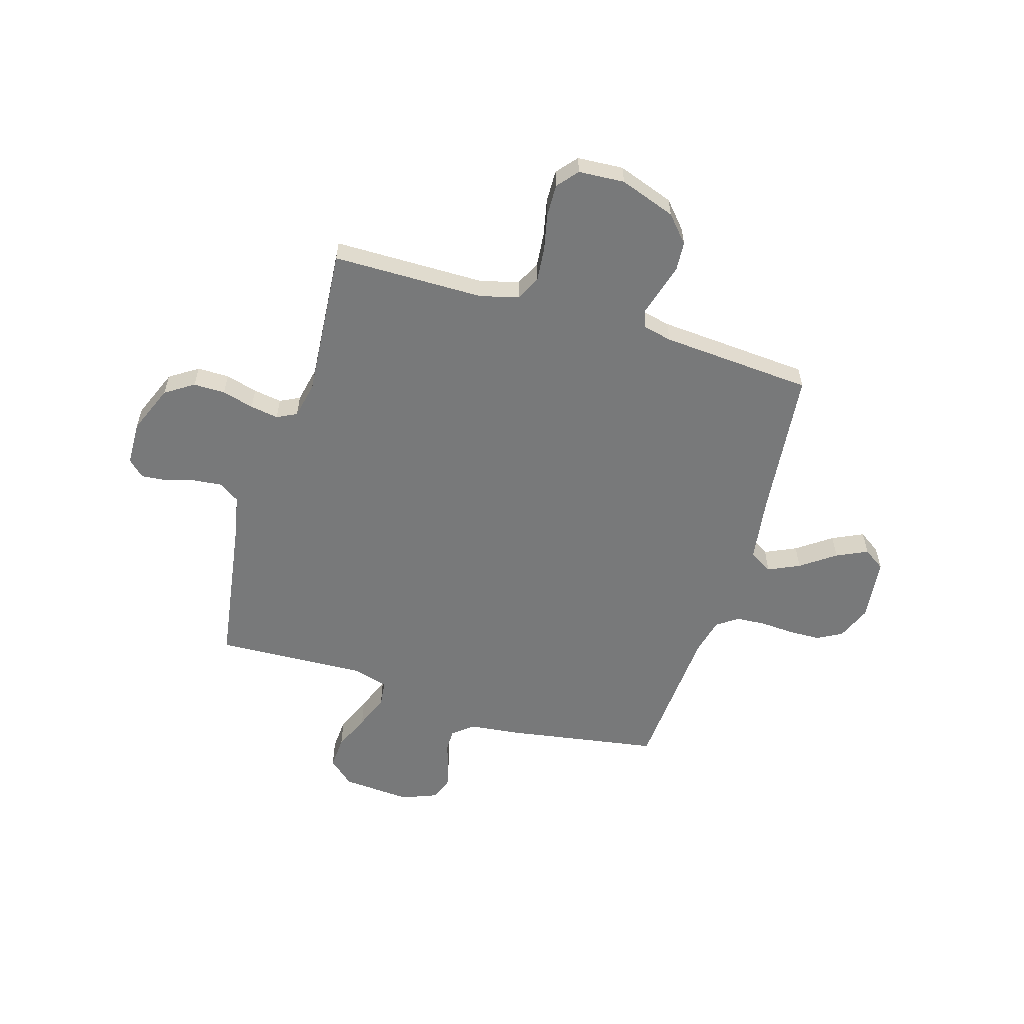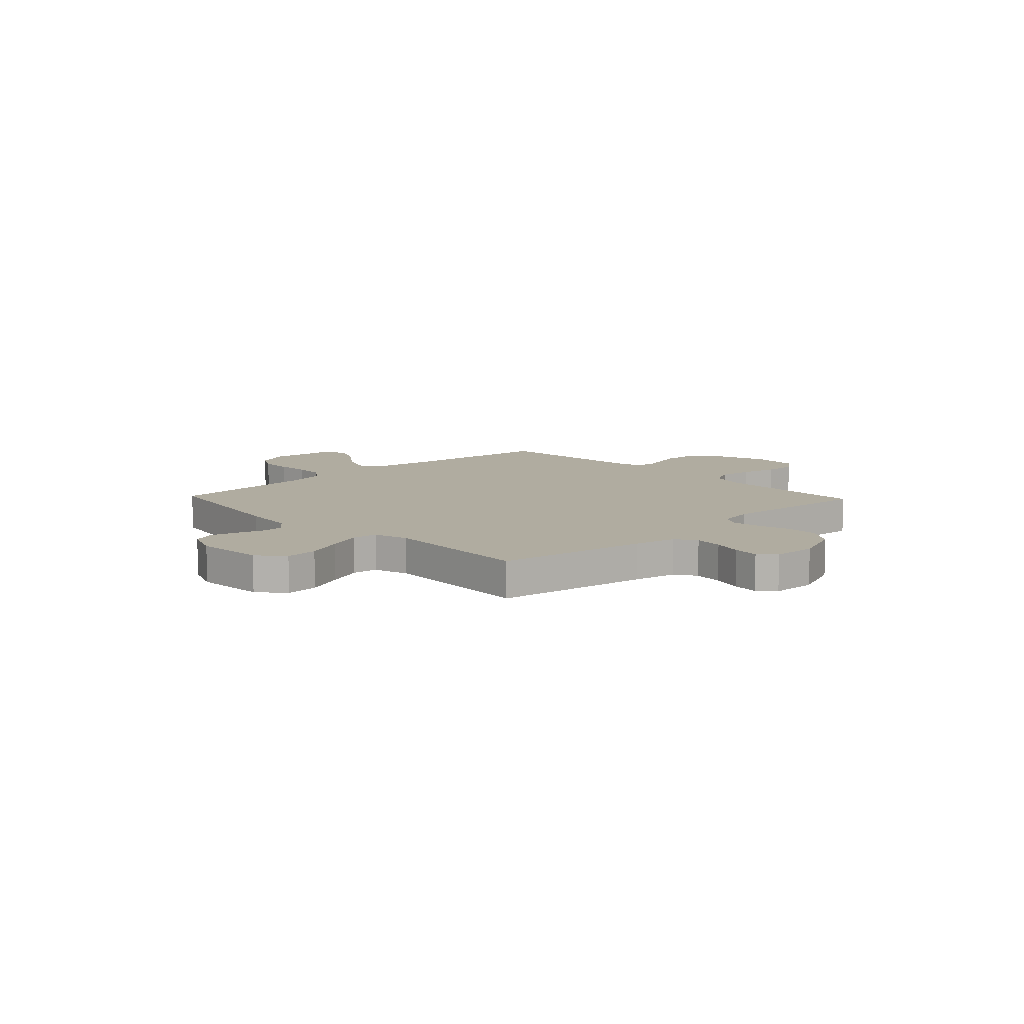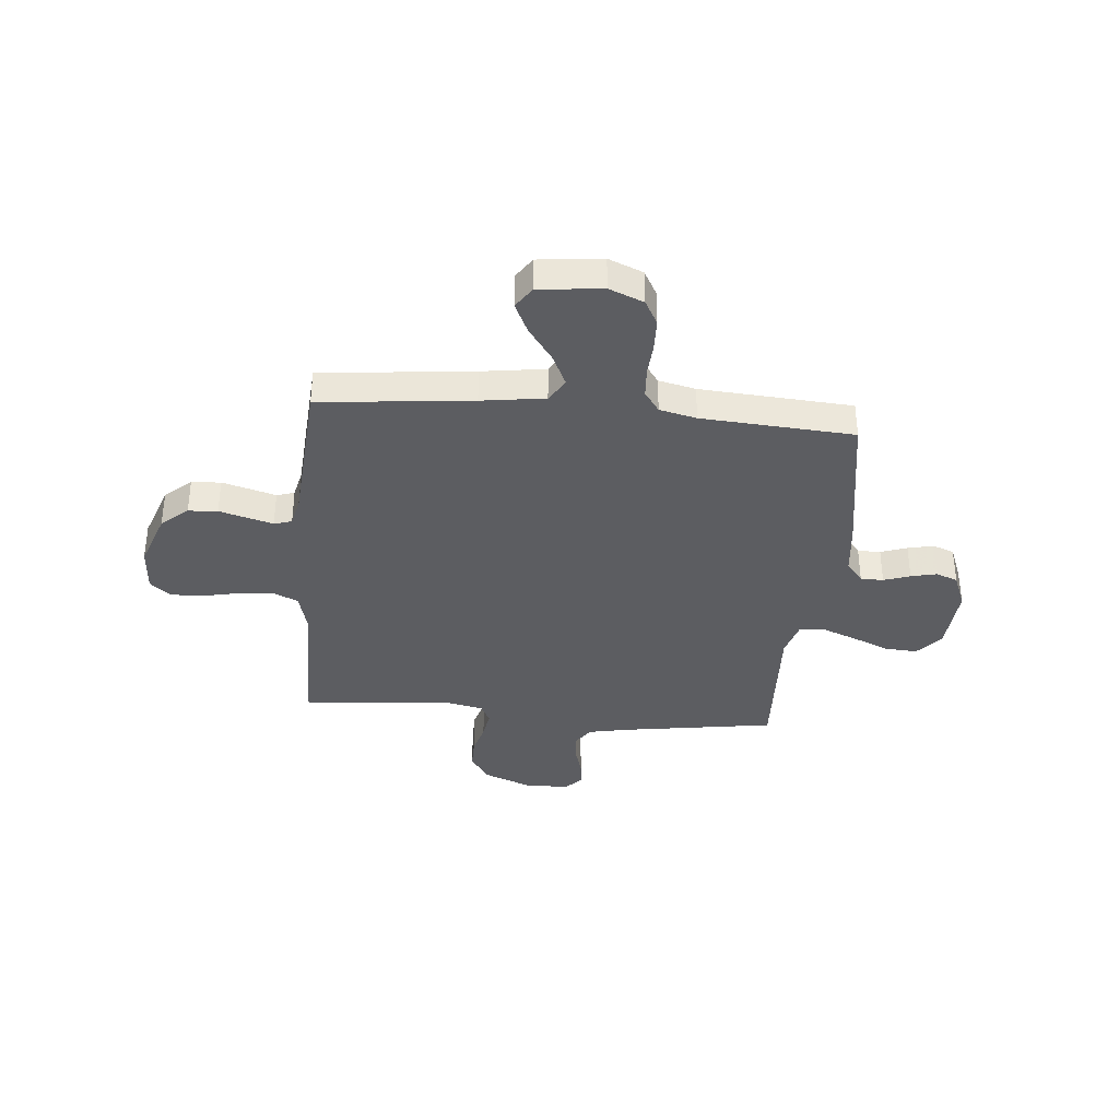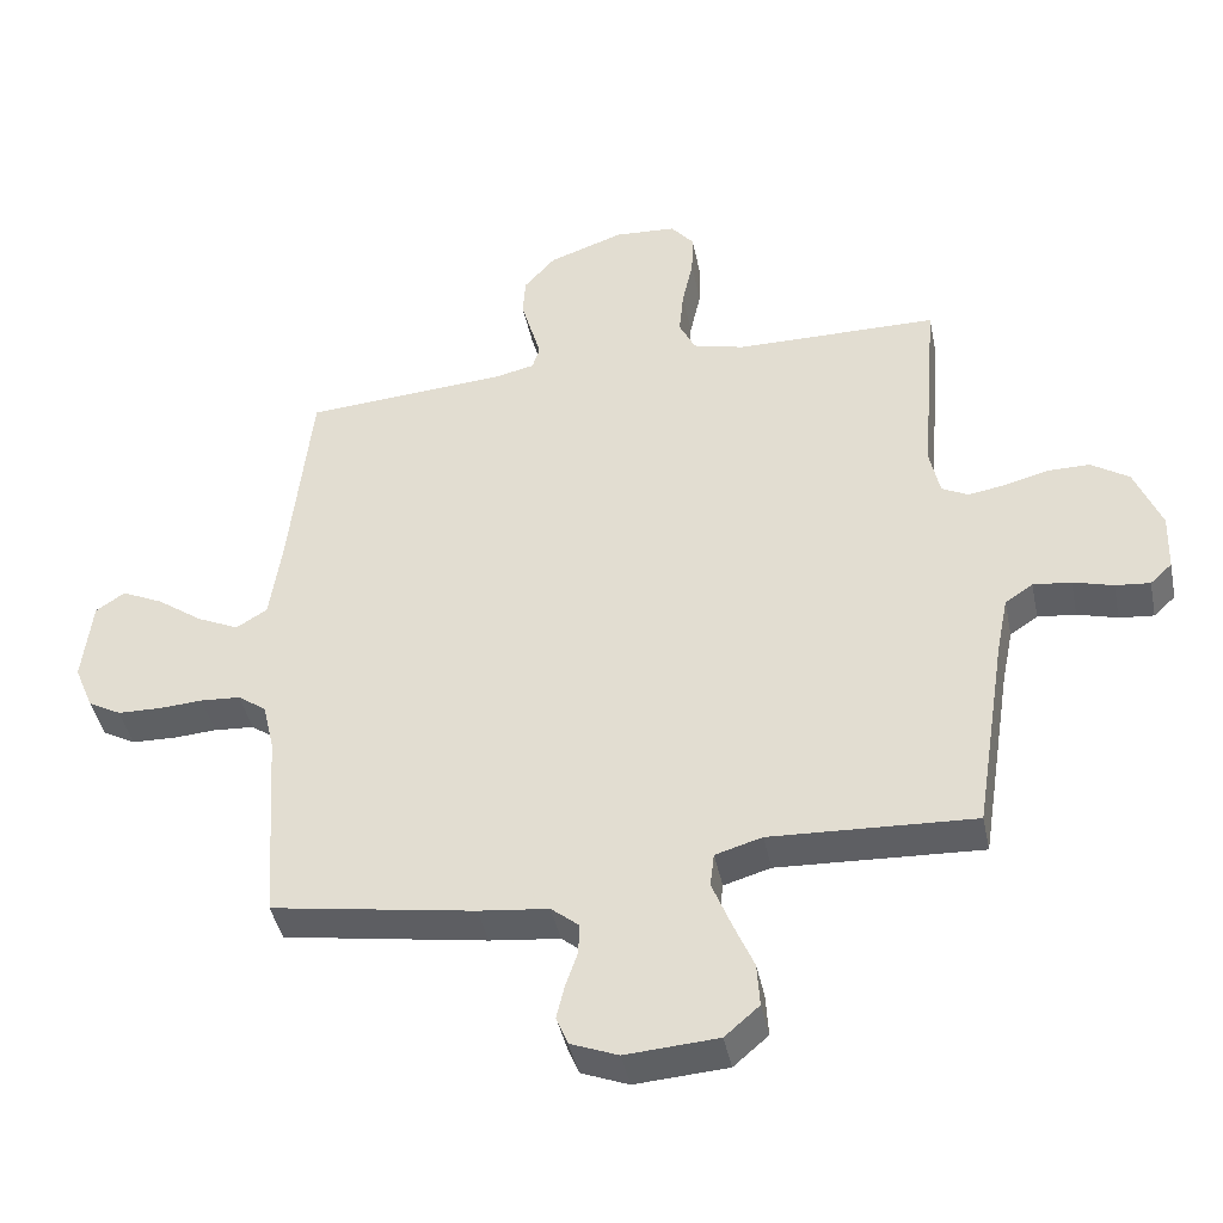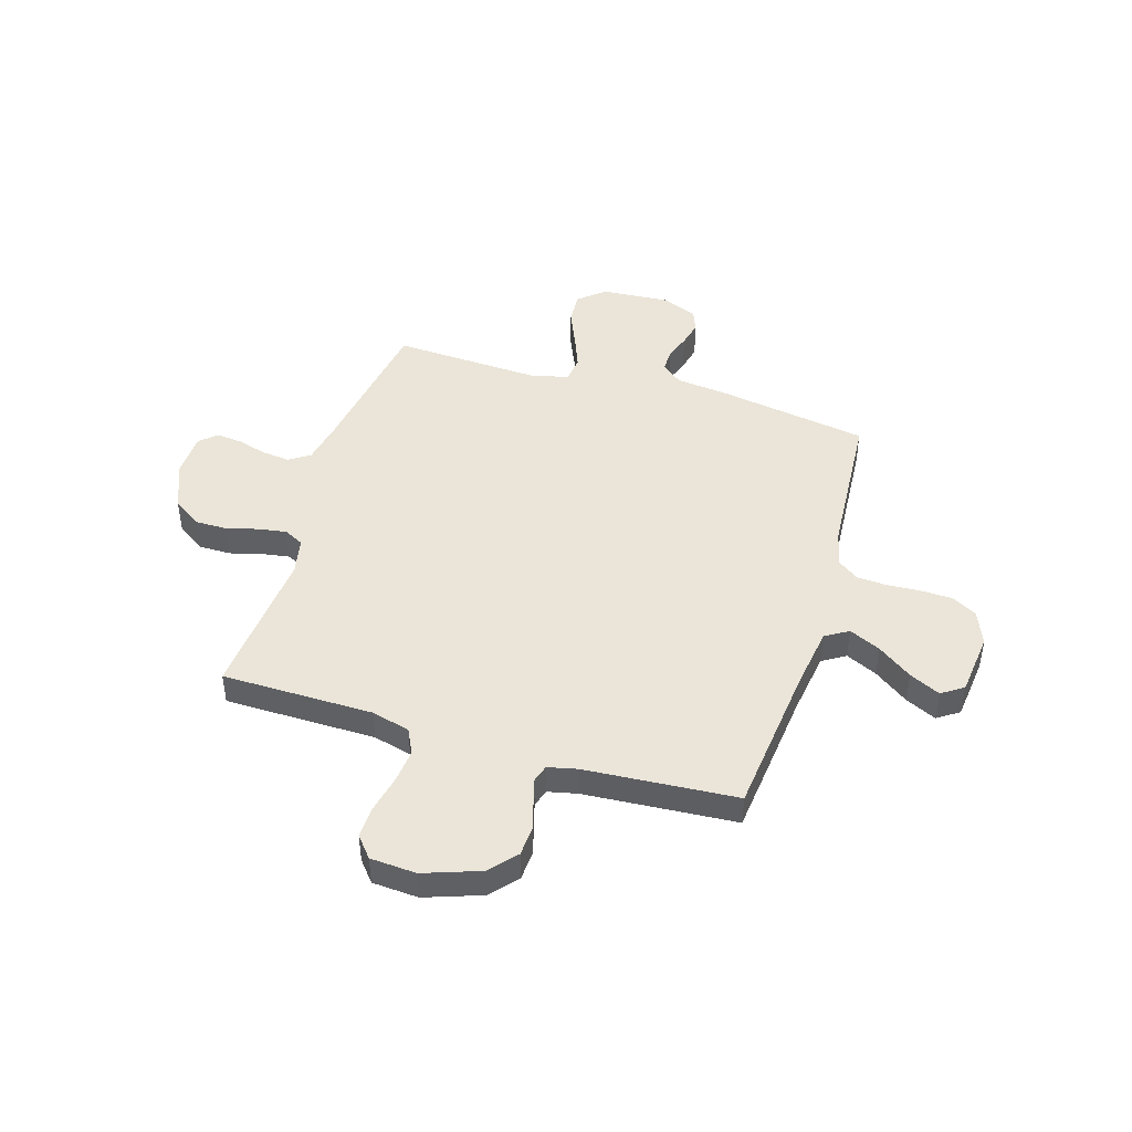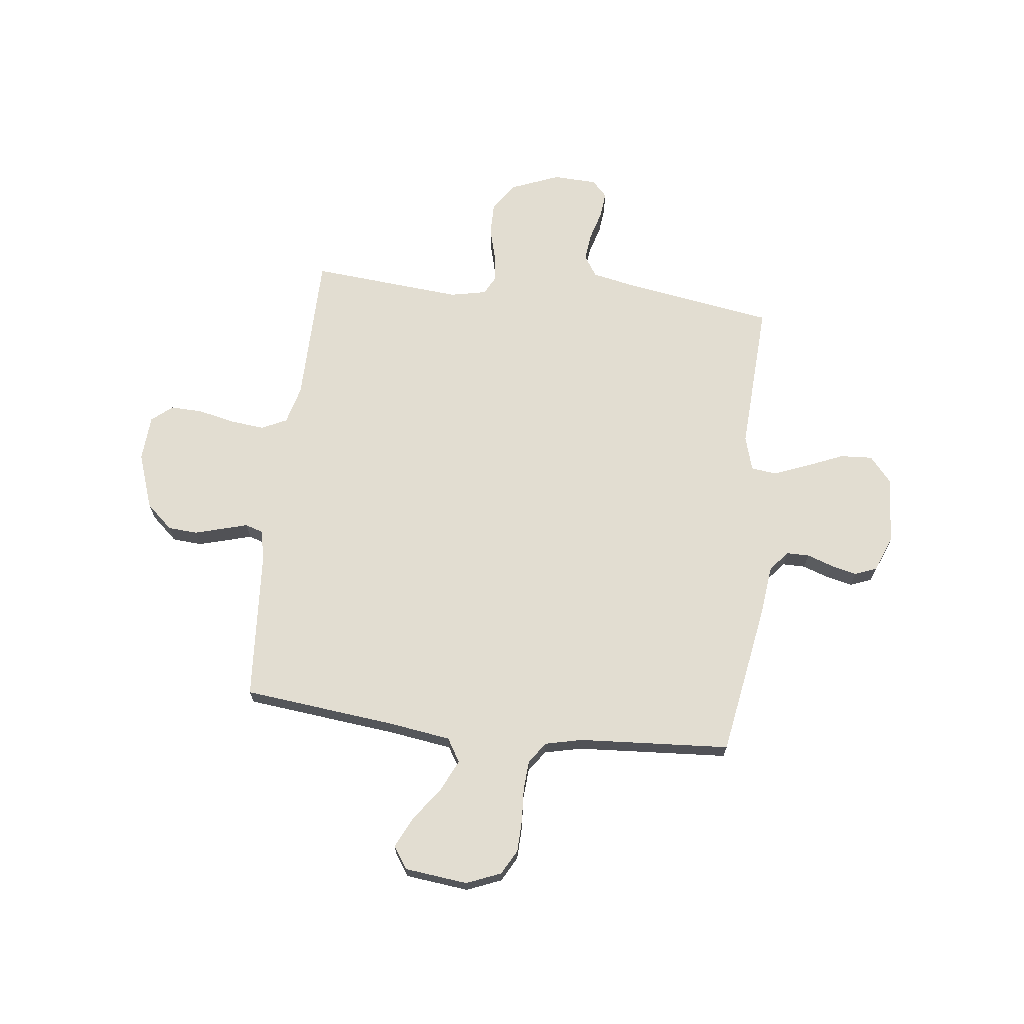
<metadata>
{"format":"obj","ext":"obj","renderer":"f3d","projection":"perspective","resolution":1024,"background":"white","views":[{"elev":-57.7,"azim":-16.9,"up":"+Y"},{"elev":9.9,"azim":-133.4,"up":"+Y"},{"elev":-36.4,"azim":84.7,"up":"+Y"},{"elev":-42.5,"azim":-168.4,"up":"+Z"},{"elev":45.4,"azim":16.9,"up":"+Y"},{"elev":68.5,"azim":96.8,"up":"+Y"}]}
</metadata>
<code>
v -0.5 0.07 0.5
v -0.2 0.07 0.503
v -0.124 0.07 0.523
v -0.1 0.07 0.573
v -0.107 0.07 0.641
v -0.123 0.07 0.713
v -0.125 0.07 0.777
v -0.091 0.07 0.818
v 0 0.07 0.824
v 0.111 0.07 0.785
v 0.157 0.07 0.733
v 0.161 0.07 0.675
v 0.145 0.07 0.618
v 0.131 0.07 0.569
v 0.142 0.07 0.534
v 0.2 0.07 0.521
v 0.5 0.07 0.5
v 0.532 0.07 0.2
v 0.55 0.07 0.075
v 0.596 0.07 0.047
v 0.658 0.07 0.076
v 0.726 0.07 0.125
v 0.787 0.07 0.154
v 0.83 0.07 0.125
v 0.844 0.07 0
v 0.816 0.07 -0.068
v 0.767 0.07 -0.095
v 0.704 0.07 -0.097
v 0.638 0.07 -0.093
v 0.579 0.07 -0.097
v 0.537 0.07 -0.127
v 0.52 0.07 -0.2
v 0.5 0.07 -0.5
v 0.2 0.07 -0.55
v 0.097 0.07 -0.562
v 0.057 0.07 -0.595
v 0.057 0.07 -0.64
v 0.075 0.07 -0.692
v 0.087 0.07 -0.743
v 0.07 0.07 -0.786
v 0 0.07 -0.814
v -0.136 0.07 -0.805
v -0.187 0.07 -0.761
v -0.183 0.07 -0.697
v -0.152 0.07 -0.624
v -0.125 0.07 -0.555
v -0.131 0.07 -0.505
v -0.2 0.07 -0.485
v -0.5 0.07 -0.5
v -0.547 0.07 -0.2
v -0.564 0.07 -0.116
v -0.605 0.07 -0.089
v -0.661 0.07 -0.095
v -0.72 0.07 -0.112
v -0.771 0.07 -0.117
v -0.803 0.07 -0.087
v -0.806 0.07 0
v -0.767 0.07 0.097
v -0.711 0.07 0.134
v -0.648 0.07 0.134
v -0.585 0.07 0.117
v -0.529 0.07 0.108
v -0.49 0.07 0.128
v -0.475 0.07 0.2
v -0.5 0 0.5
v -0.2 0 0.503
v -0.124 0 0.523
v -0.1 0 0.573
v -0.107 0 0.641
v -0.123 0 0.713
v -0.125 0 0.777
v -0.091 0 0.818
v 0 0 0.824
v 0.111 0 0.785
v 0.157 0 0.733
v 0.161 0 0.675
v 0.145 0 0.618
v 0.131 0 0.569
v 0.142 0 0.534
v 0.2 0 0.521
v 0.5 0 0.5
v 0.532 0 0.2
v 0.55 0 0.075
v 0.596 0 0.047
v 0.658 0 0.076
v 0.726 0 0.125
v 0.787 0 0.154
v 0.83 0 0.125
v 0.844 0 0
v 0.816 0 -0.068
v 0.767 0 -0.095
v 0.704 0 -0.097
v 0.638 0 -0.093
v 0.579 0 -0.097
v 0.537 0 -0.127
v 0.52 0 -0.2
v 0.5 0 -0.5
v 0.2 0 -0.55
v 0.097 0 -0.562
v 0.057 0 -0.595
v 0.057 0 -0.64
v 0.075 0 -0.692
v 0.087 0 -0.743
v 0.07 0 -0.786
v 0 0 -0.814
v -0.136 0 -0.805
v -0.187 0 -0.761
v -0.183 0 -0.697
v -0.152 0 -0.624
v -0.125 0 -0.555
v -0.131 0 -0.505
v -0.2 0 -0.485
v -0.5 0 -0.5
v -0.547 0 -0.2
v -0.564 0 -0.116
v -0.605 0 -0.089
v -0.661 0 -0.095
v -0.72 0 -0.112
v -0.771 0 -0.117
v -0.803 0 -0.087
v -0.806 0 0
v -0.767 0 0.097
v -0.711 0 0.134
v -0.648 0 0.134
v -0.585 0 0.117
v -0.529 0 0.108
v -0.49 0 0.128
v -0.475 0 0.2
f 58 59 60 61
f 58 61 62
f 57 58 62
f 56 57 62
f 53 54 55 56
f 52 53 56 62
f 51 52 62 63
f 48 49 50
f 47 48 50 51
f 42 43 44 45
f 42 45 46
f 41 42 46
f 40 41 46 47
f 37 38 39 40
f 32 33 34 35
f 31 32 35 36
f 26 27 28 29
f 26 29 30
f 25 26 30
f 24 25 30
f 21 22 23 24
f 20 21 24 30
f 19 20 30 31
f 16 17 18
f 15 16 18 19
f 11 12 13 14
f 9 10 11 14
f 9 14 15
f 8 9 15
f 5 6 7 8
f 4 5 8 15
f 3 4 15 19
f 64 1 2
f 63 64 2 3
f 47 51 63 3
f 37 40 47 3
f 3 19 31 36
f 3 36 37
f 125 124 123 122
f 126 125 122
f 126 122 121
f 126 121 120
f 120 119 118 117
f 126 120 117 116
f 127 126 116 115
f 114 113 112
f 115 114 112 111
f 109 108 107 106
f 110 109 106
f 110 106 105
f 111 110 105 104
f 104 103 102 101
f 99 98 97 96
f 100 99 96 95
f 93 92 91 90
f 94 93 90
f 94 90 89
f 94 89 88
f 88 87 86 85
f 94 88 85 84
f 95 94 84 83
f 82 81 80
f 83 82 80 79
f 78 77 76 75
f 78 75 74 73
f 79 78 73
f 79 73 72
f 72 71 70 69
f 79 72 69 68
f 83 79 68 67
f 66 65 128
f 67 66 128 127
f 67 127 115 111
f 67 111 104 101
f 100 95 83 67
f 101 100 67
f 1 65 66 2
f 2 66 67 3
f 3 67 68 4
f 4 68 69 5
f 5 69 70 6
f 6 70 71 7
f 7 71 72 8
f 8 72 73 9
f 9 73 74 10
f 10 74 75 11
f 11 75 76 12
f 12 76 77 13
f 13 77 78 14
f 14 78 79 15
f 15 79 80 16
f 16 80 81 17
f 17 81 82 18
f 18 82 83 19
f 19 83 84 20
f 20 84 85 21
f 21 85 86 22
f 22 86 87 23
f 23 87 88 24
f 24 88 89 25
f 25 89 90 26
f 26 90 91 27
f 27 91 92 28
f 28 92 93 29
f 29 93 94 30
f 30 94 95 31
f 31 95 96 32
f 32 96 97 33
f 33 97 98 34
f 34 98 99 35
f 35 99 100 36
f 36 100 101 37
f 37 101 102 38
f 38 102 103 39
f 39 103 104 40
f 40 104 105 41
f 41 105 106 42
f 42 106 107 43
f 43 107 108 44
f 44 108 109 45
f 45 109 110 46
f 46 110 111 47
f 47 111 112 48
f 48 112 113 49
f 49 113 114 50
f 50 114 115 51
f 51 115 116 52
f 52 116 117 53
f 53 117 118 54
f 54 118 119 55
f 55 119 120 56
f 56 120 121 57
f 57 121 122 58
f 58 122 123 59
f 59 123 124 60
f 60 124 125 61
f 61 125 126 62
f 62 126 127 63
f 63 127 128 64
f 64 128 65 1

</code>
